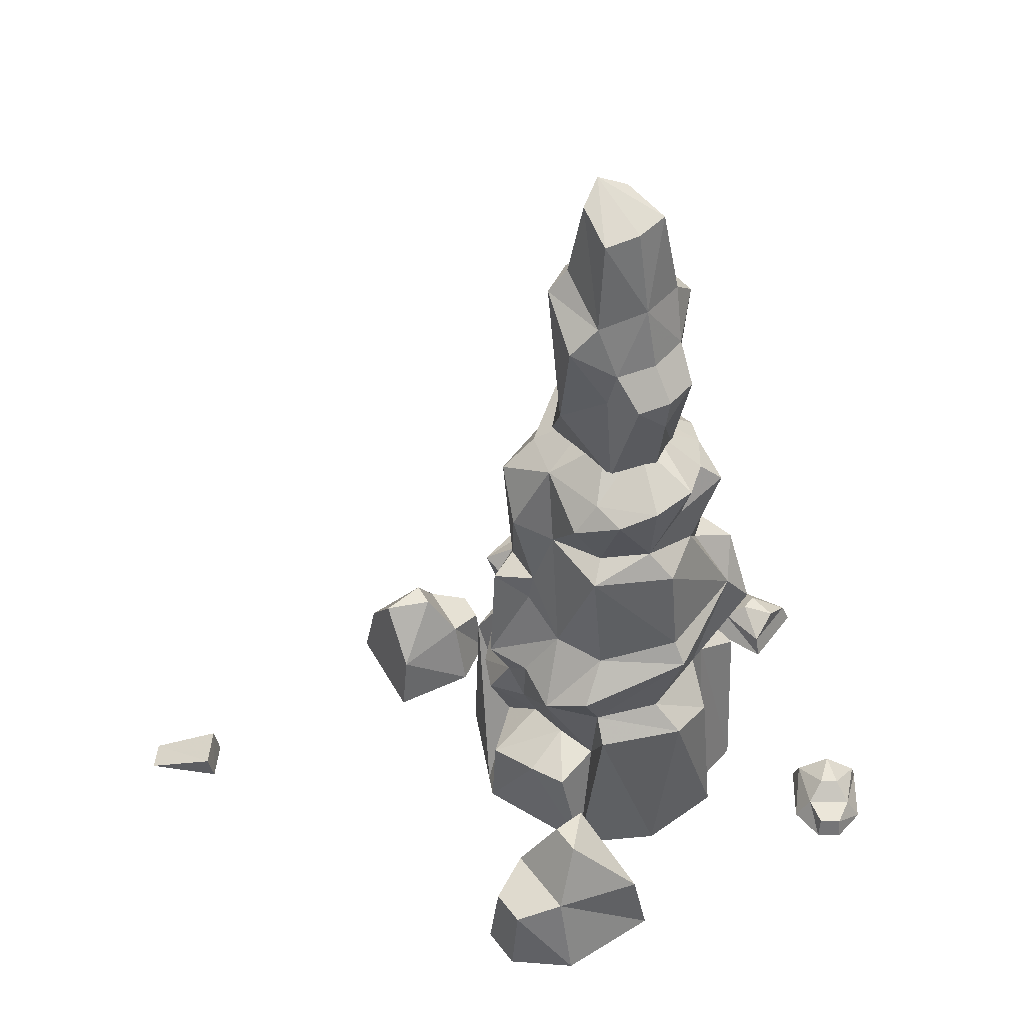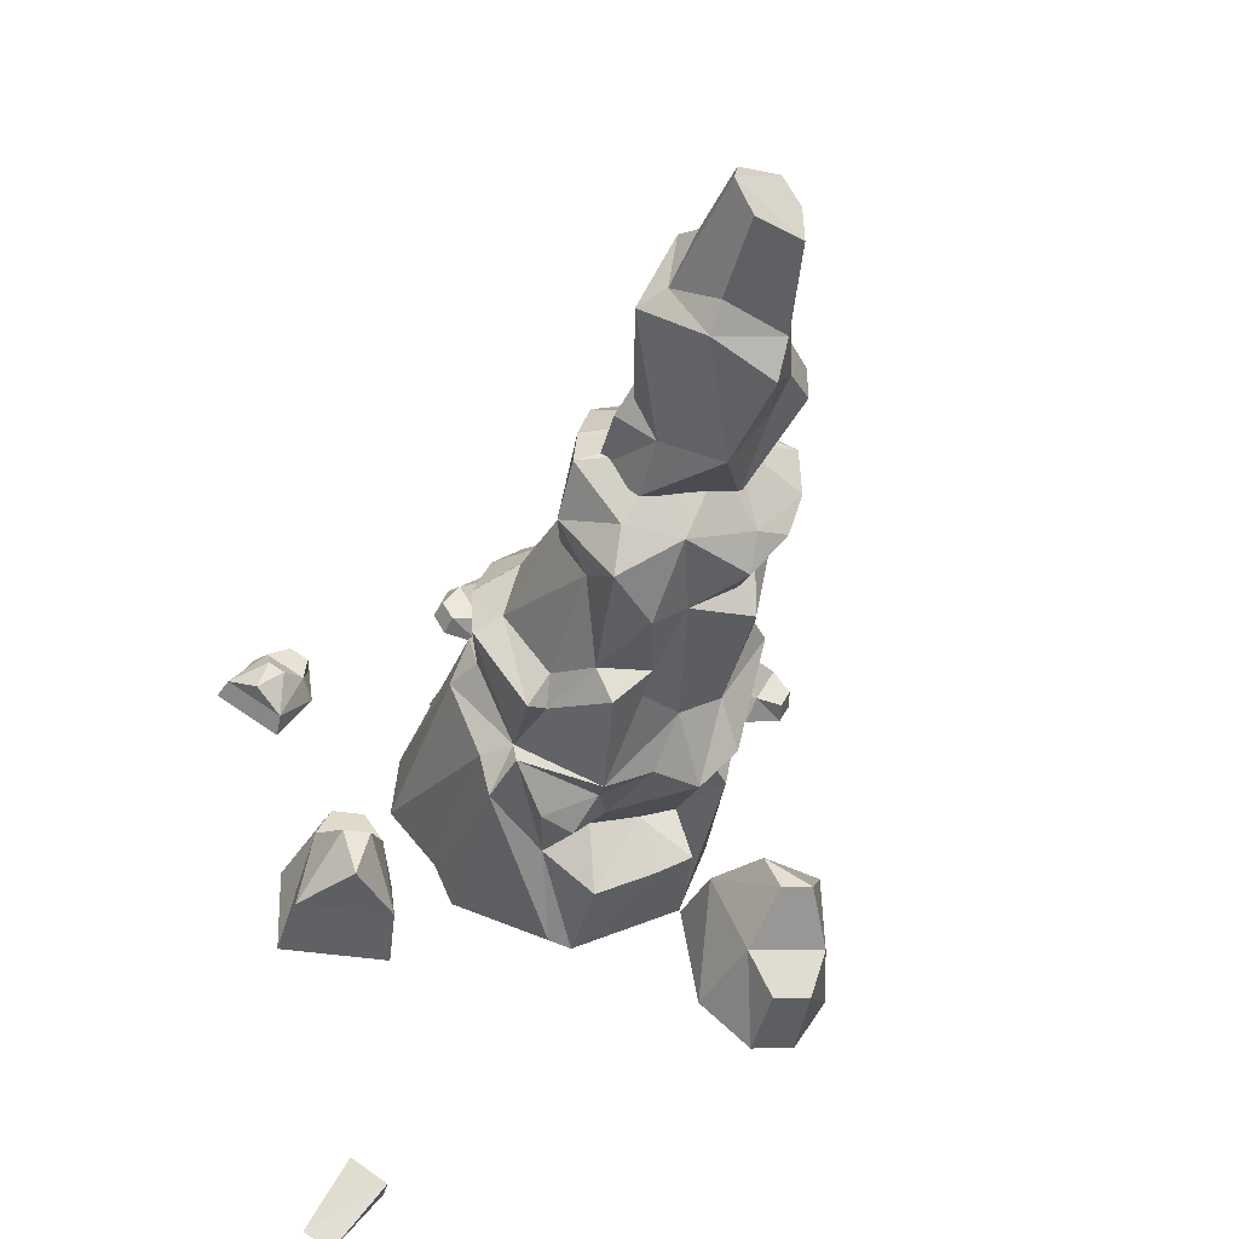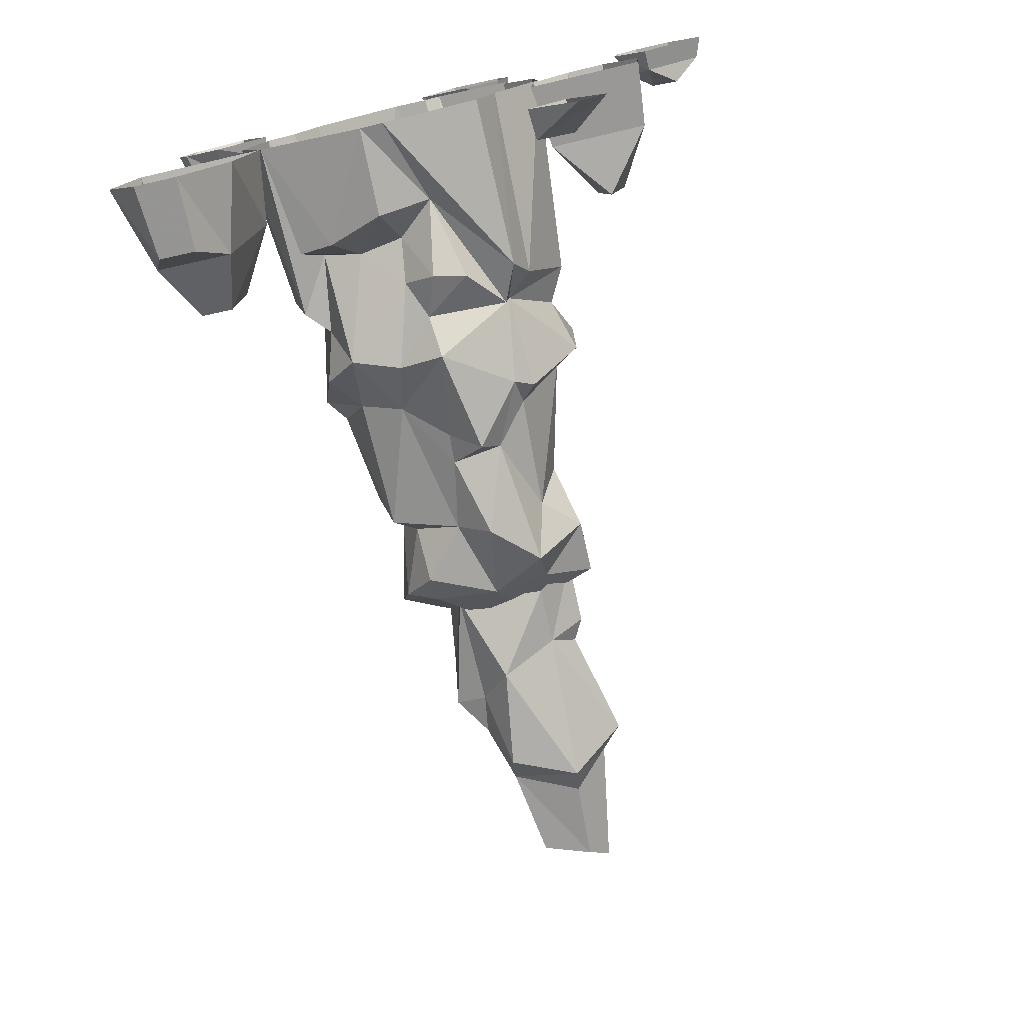
<metadata>
{"format":"obj","ext":"obj","renderer":"f3d","projection":"perspective","resolution":1024,"background":"white","views":[{"elev":47.7,"azim":64.4,"up":"+Z"},{"elev":-40.7,"azim":-13.6,"up":"+Y"},{"elev":-77.7,"azim":-166.7,"up":"+Y"}]}
</metadata>
<code>
g xila_yewai_100_shizhu_01
v -25.71 -20.11 41.67
v -33.18 -4.232 44.2
v -37.72 -6.795 0.01196
v -27.34 -19.07 0.02621
v 19.75 -16.07 93.49
v 23.67 3.243 90.64
v 18.94 -0.9079 97.1
v 15.04 -12.27 97.09
v -4.382 -32.75 36.35
v -7.439 -25.84 19.65
v 1.206 -22.33 27.06
v 2.54 -26.39 37.11
v 27.96 -16.43 40.07
v 20.22 -15.44 27.43
v 27.88 -22.03 0.04363
v 25.88 -0.3504 45.68
v 16.57 15.51 44.75
v 14.63 25.07 69.42
v 30.43 4.243 64.58
v 9.731 31.5 36.1
v -3.353 24.35 43.64
v 14.06 19.53 44.18
v -2.094 -33.71 54.63
v -5.862 -30.67 77.82
v -16.63 -24.56 65.54
v 4.759 -19.98 97.11
v -0.4782 -18.66 115.2
v -3.031 -26.86 98.71
v -30.26 25.95 0.04362
v -26.75 23.47 18.75
v -23.61 24.36 23.81
v -15.74 29.79 22.7
v -12.54 36.24 0.01267
v -15.74 29.79 22.7
v -9.35 27.83 25.43
v -9.048 33.82 0.009263
v -20.78 19.5 27.61
v -26.02 16.92 18.5
v -28.41 11.49 42.04
v -21.66 18.65 41.74
v -13.71 23.39 28.69
v -9.35 27.83 25.43
v -26.02 16.92 18.5
v -26.75 23.47 18.75
v -30.26 25.95 0.04362
v -29.5 19.74 0.03944
v -20.78 19.5 27.61
v -23.61 24.36 23.81
v -20.78 19.5 27.61
v -19.65 -19.98 46.78
v -18.96 -24.16 47.02
v -1.087 -29 45.59
v -19.65 -19.98 46.78
v -25.71 -20.11 41.67
v -22.79 -27.6 38.27
v -18.96 -24.16 47.02
v -13.71 23.39 28.69
v -20.18 29.16 52.9
v -28.87 -4.22 52.04
v -24.7 9.5 50.12
v -29.69 7.935 45.44
v -33.18 -4.232 44.2
v -1.087 -29 45.59
v -7.439 -25.84 19.65
v 4.051 -35.46 19.97
v 1.206 -22.33 27.06
v 3.531 -36.17 0.001095
v 4.051 -35.46 19.97
v -7.439 -25.84 19.65
v -1.571 -34.76 0.009223
v 4.051 -35.46 19.97
v 16.5 -30.82 24.29
v 11.54 -20.03 28.84
v 1.206 -22.33 27.06
v 24.38 -25.97 25.16
v 27.88 -22.03 0.04363
v 20.22 -15.44 27.43
v 24.38 -25.97 25.16
v 20.22 -15.44 27.43
v 8.062 -28.81 55.72
v 10.75 -21.15 66.39
v -2.094 -33.71 54.63
v 23.43 17.37 0.02699
v 18.37 28.29 0.04362
v 14.06 19.53 44.18
v 16.57 15.51 44.75
v 27.96 -16.43 40.07
v 31.74 3.614 38.98
v 23.1 -15.6 45.47
v 26.15 14.31 36.46
v 16.57 15.51 44.75
v 25.88 -0.3504 45.68
v 29.78 15.82 0.02014
v 34.34 -3.789 0.001093
v 29.78 15.82 0.02014
v 23.43 17.37 0.02699
v 16.57 15.51 44.75
v 26.15 14.31 36.46
v -3.353 24.35 43.64
v -8.208 30.94 55.74
v 0.5879 34.86 56.56
v 15.54 30.89 62
v 9.731 31.5 36.1
v -27.36 21.53 55.35
v -21.66 18.65 41.74
v -23.03 14.51 47.29
v -24.7 9.5 50.12
v -32.27 7.567 61.08
v -9.35 27.83 25.43
v -8.208 30.94 55.74
v -20.18 29.16 52.9
v -13.55 21.01 67.24
v 0.5879 34.86 56.56
v 7.643 29.1 78.02
v 15.54 30.89 62
v 15.54 30.89 62
v 14.63 25.07 69.42
v 16.57 15.51 44.75
v 7.643 29.1 78.02
v 8.074 18.34 83.32
v 0.364 21.38 84.1
v -20.94 -25.9 67
v -17.33 -20.05 71.26
v -26.63 -3.424 67.52
v -32.3 -5.908 63.83
v -12.92 -24.88 108.1
v -9.809 -23.81 79.65
v 1.569 -23.64 81.13
v -16.63 -24.56 65.54
v -9.809 -23.81 79.65
v 8.062 -28.81 55.72
v 26.01 -20.59 56.28
v 20.44 -13.97 64.64
v 18.78 -28.1 52.02
v 30.43 4.243 64.58
v 26.01 -20.59 56.28
v 23.1 -15.6 45.47
v 25.88 -0.3504 45.68
v 11.54 -20.03 28.84
v 18.78 -28.1 52.02
v 2.54 -26.39 37.11
v 1.206 -22.33 27.06
v 18.78 -28.1 52.02
v 4.759 -19.98 97.11
v 1.569 -23.64 81.13
v 26.63 3.517 69.48
v -2.555 6.575 123.9
v 4.958 6.095 123.9
v 4.912 19.02 114.4
v 17.3 7.842 106.1
v 14.22 20.52 109.4
v 12.7 15.31 114.5
v 6.319 23.41 101.1
v -2.201 21.42 99.44
v -2.157 21.01 113.1
v 4.958 6.095 123.9
v 22.24 7.453 118.1
v 21.15 -10.78 112.8
v 23.4 -2.187 115.8
v 14.35 -19.13 108.6
v 14.1 -13.3 115
v 7.818 0.9771 123.9
v 4.049 -6.209 123.7
v 4.958 6.095 123.9
v -0.4782 -18.66 115.2
v 14.35 -19.13 108.6
v -12.98 -16.64 114.3
v -5.554 -4.598 123.9
v -7.543 -1.06 123.4
v -23.43 -5.572 118
v -20.17 -3.177 92.07
v -15.88 -15.56 97.09
v -23.43 -5.572 118
v -22.24 3.739 116.2
v -23.66 -9.833 105.4
v -18.99 13.97 113.1
v -15.82 9.34 96.64
v -6.186 3.541 123.6
v -22.24 3.739 116.2
v -13.85 20.24 108.5
v -27.36 21.53 55.35
v -23.03 14.51 47.29
v -28.87 -4.22 52.04
v -32.3 -5.908 63.83
v -26.02 16.92 18.5
v -29.5 19.74 0.03944
v -36.36 8.299 0.01504
v -28.41 11.49 42.04
v -29.69 7.935 45.44
v -1.087 -29 45.59
v -11.68 -30.86 38.12
v -4.382 -32.75 36.35
v -11.68 -30.86 38.12
v -18.96 -24.16 47.02
v -7.439 -25.84 19.65
v -4.382 -32.75 36.35
v -22.79 -27.6 38.27
v -23.16 -28.8 0.04363
v -27.36 21.53 55.35
v -32.27 7.567 61.08
v -23.28 11.37 67.58
v 1.197 -24.63 74.32
v 8.062 -28.81 55.72
v -16.63 -24.56 65.54
v -20.94 -25.9 67
v -19.65 -19.98 46.78
v -20.94 -25.9 67
v -17.33 -20.05 71.26
v -20.94 -25.9 67
v 27.88 -22.03 0.04363
v 15.37 12.51 93.51
v -13.85 20.24 108.5
v 4.049 -6.209 123.7
v -12.92 -24.88 108.1
v -5.862 -30.67 77.82
v 20.22 -15.44 27.43
v 14.63 25.07 69.42
v 8.074 18.34 83.32
v -12.54 36.24 0.01267
v -12.98 -16.64 114.3
v -0.4782 -18.66 115.2
v 1.197 -24.63 74.32
v -9.809 -23.81 79.65
v -5.862 -30.67 77.82
v 1.569 -23.64 81.13
v 1.197 -24.63 74.32
v 7.643 29.1 78.02
v 0.5879 34.86 56.56
v 0.364 21.38 84.1
v -23.66 -9.833 105.4
v 30.43 4.243 64.58
v 15.37 12.51 93.51
v 14.63 25.07 69.42
v 8.074 18.34 83.32
v -18.99 13.97 113.1
v -6.186 3.541 123.6
v -2.201 21.42 99.44
v 0.364 21.38 84.1
v 9.731 31.5 36.1
v -1.168 36.76 0.001089
v 23.1 -15.6 45.47
v 20.22 -15.44 27.43
v 4.051 -35.46 19.97
v 3.531 -36.17 0.001095
v 16.5 -30.82 24.29
v 24.38 -25.97 25.16
v 18.37 28.29 0.04362
v -1.168 36.76 0.001089
v 9.731 31.5 36.1
v -9.35 27.83 25.43
v -8.208 30.94 55.74
v -3.353 24.35 43.64
v -9.35 27.83 25.43
v -20.18 29.16 52.9
v -8.208 30.94 55.74
v -3.353 24.35 43.64
v 8.062 -28.81 55.72
v -13.94 5.434 132.2
v -15.02 7.262 118.8
v -18.47 -4.094 115.5
v -18.23 -4.041 130.3
v 12.86 11.02 144
v 16.29 3.611 143.8
v 15.05 3.337 135.4
v -0.1837 8.702 184.9
v -9.666 4.312 188.6
v -11.29 -2.504 191.9
v -5.351 16.74 136.4
v -2.078 17.9 158.3
v 4.525 11.95 143.1
v 1.334 12.23 164.1
v -2.078 17.9 158.3
v -14.56 10.29 165.2
v -11.96 6.654 170.6
v -14.56 10.29 165.2
v 12.86 11.02 144
v 6.385 11.18 151.8
v 10.62 2.354 151.5
v 16.29 3.611 143.8
v 6.385 11.18 151.8
v -15.56 -3.449 135.2
v -14.56 10.29 165.2
v -21.21 -4.703 159
v -16.28 -3.609 164.2
v -11.96 6.654 170.6
v 1.334 12.23 164.1
v -2.078 17.9 158.3
v 5.569 10.89 118.3
v -3.342 9.321 118.5
v 12.44 2.757 117.7
v 3.279 0.7269 185
v -9.666 4.312 188.6
v -0.1837 8.702 184.9
v -0.1837 8.702 184.9
v 3.279 0.7269 185
v 7.074 1.568 165.4
v -11.29 -2.504 191.9
v -9.666 4.312 188.6
v -21.21 -4.703 159
v -10.33 -10.82 132.2
v -18.23 -4.041 130.3
v -18.47 -4.094 115.5
v -10.54 -12.93 118.8
v 16.31 -4.549 144
v 15.05 3.337 135.4
v 16.29 3.611 143.8
v 3.511 -7.964 184.9
v -11.29 -2.504 191.9
v -6.938 -7.993 188.6
v 2.226 -17.44 136.4
v 9.152 -8.92 143.1
v 5.683 -17.11 158.3
v 6.379 -10.52 164.1
v -8.025 -11.08 170.6
v -8.848 -15.48 165.2
v 5.683 -17.11 158.3
v -8.848 -15.48 165.2
v 16.31 -4.549 144
v 16.29 3.611 143.8
v 10.62 2.354 151.5
v 10.51 -7.438 151.8
v 10.51 -7.438 151.8
v -10.33 -10.82 132.2
v -15.56 -3.449 135.2
v -18.23 -4.041 130.3
v -8.848 -15.48 165.2
v -8.025 -11.08 170.6
v -16.28 -3.609 164.2
v -21.21 -4.703 159
v 6.379 -10.52 164.1
v 5.683 -17.11 158.3
v 0.9104 -9.86 118.5
v 9.65 -7.519 118.3
v 12.44 2.757 117.7
v 3.279 0.7269 185
v -6.938 -7.993 188.6
v 3.511 -7.964 184.9
v 3.511 -7.964 184.9
v 3.279 0.7269 185
v -11.29 -2.504 191.9
v -6.938 -7.993 188.6
v -21.21 -4.703 159
v -15.56 -3.449 135.2
v 52.12 -52.09 16.81
v 54.96 -41.44 19.89
v 37.59 -44.26 19.89
v 43.66 -53.46 16.81
v 43.35 -55.64 0.03637
v 53.11 -54.05 0.03637
v 52.12 -52.09 16.81
v 43.66 -53.46 16.81
v 60.79 -41.04 0.03637
v 54.96 -41.44 19.89
v 52.12 -52.09 16.81
v 53.11 -54.05 0.03637
v 57 -17.71 0.03637
v 28.15 -22.4 0.03638
v 30.5 -24.68 16.81
v 55.48 -20.62 16.81
v 31.94 -45.73 0.03637
v 37.59 -44.26 19.89
v 30.5 -24.68 16.81
v 28.15 -22.4 0.03638
v 57 -17.71 0.03637
v 55.48 -20.62 16.81
v 43.35 -55.64 0.03637
v 43.66 -53.46 16.81
v 37.59 -44.26 19.89
v 54.96 -41.44 19.89
v 48.64 -34.97 32.81
v 41.54 -36.13 32.81
v -49.99 -112.5 1.085
v -44.18 -116 1.056
v -34.72 -103.3 7.296
v -42.51 -98.62 7.808
v -34.72 -103.3 7.296
v -44.18 -116 1.056
v -34.42 -102.1 1.054
v -34.42 -102.1 1.054
v -42.2 -97.41 1.092
v -42.51 -98.62 7.808
v -34.72 -103.3 7.296
v -26.82 48.53 4.615
v -20.58 49.11 5.462
v -25.5 57.82 5.462
v -29.22 52.77 4.615
v -30.44 52.52 -0.02651
v -27.67 47.62 -0.02651
v -26.82 48.53 4.615
v -29.22 52.77 4.615
v -19.22 46.08 -0.02651
v -20.58 49.11 5.462
v -26.82 48.53 4.615
v -27.67 47.62 -0.02651
v -7.518 52.69 -0.02651
v -15.69 67.16 -0.02651
v -16.45 65.45 4.615
v -9.369 52.92 4.615
v -27.39 60.55 -0.02651
v -25.5 57.82 5.462
v -16.45 65.45 4.615
v -15.69 67.16 -0.02651
v -7.518 52.69 -0.02651
v -9.369 52.92 4.615
v -30.44 52.52 -0.02651
v -29.22 52.77 4.615
v -18.37 53.75 9.025
v -20.38 57.32 9.025
v 48.64 -34.97 32.81
v 38.53 -27.76 30.95
v 41.54 -36.13 32.81
v 38.53 -27.76 30.95
v 41.54 -36.13 32.81
v 38.53 -27.76 30.95
v 48.64 -34.97 32.81
v 55.48 -20.62 16.81
v -18.37 53.75 9.025
v -12.91 59.19 9.025
v -20.38 57.32 9.025
v -12.91 59.19 9.025
v 54.53 41.84 4.615
v 50.56 46.69 5.462
v 46.09 37.74 5.462
v 52.36 37.48 4.615
v 53.25 36.61 -0.02651
v 55.77 41.64 -0.02651
v 54.53 41.84 4.615
v 52.36 37.48 4.615
v 52.31 49.51 -0.02651
v 50.56 46.69 5.462
v 54.53 41.84 4.615
v 55.77 41.64 -0.02651
v 40.29 55.51 -0.02651
v 32.87 40.64 -0.02651
v 34.7 40.97 4.615
v 41.13 53.85 4.615
v 44.89 34.64 -0.02651
v 46.09 37.74 5.462
v 34.7 40.97 4.615
v 32.87 40.64 -0.02651
v 40.29 55.51 -0.02651
v 41.13 53.85 4.615
v 53.25 36.61 -0.02651
v 52.36 37.48 4.615
v 45.48 45.92 9.025
v 43.65 42.26 9.025
v 45.48 45.92 9.025
v 37.92 47.41 9.025
v 43.65 42.26 9.025
v 37.92 47.41 9.025
v -63.5 32.01 4.615
v -68.7 28.5 5.462
v -60.19 23.23 5.462
v -59.36 29.44 4.615
v -58.41 30.25 -0.0265
v -63.2 33.22 -0.0265
v -63.5 32.01 4.615
v -59.36 29.44 4.615
v -71.35 30.5 -0.0265
v -68.7 28.5 5.462
v -63.5 32.01 4.615
v -63.2 33.22 -0.0265
v -78.42 19.07 -0.0265
v -64.29 10.32 -0.0265
v -64.45 12.18 4.615
v -76.69 19.76 4.615
v -57.22 21.75 -0.0265
v -60.19 23.23 5.462
v -64.45 12.18 4.615
v -64.29 10.32 -0.0265
v -78.42 19.07 -0.0265
v -76.69 19.76 4.615
v -58.41 30.25 -0.0265
v -59.36 29.44 4.615
v -68.4 23.36 9.025
v -64.92 21.21 9.025
v -68.4 23.36 9.025
v -70.57 15.97 9.025
v -64.92 21.21 9.025
v -70.57 15.97 9.025
v -52.34 -18.47 13.41
v -55.76 -26.89 15.94
v -41.26 -26.38 15.94
v -45.27 -18.22 13.41
v -44.79 -16.48 -0.4734
v -52.94 -16.77 -0.4734
v -52.34 -18.47 13.41
v -45.27 -18.22 13.41
v -60.57 -26.62 -0.4734
v -55.76 -26.89 15.94
v -52.34 -18.47 13.41
v -52.94 -16.77 -0.4734
v -59.87 -46.09 -0.4734
v -35.79 -45.24 -0.4734
v -37.48 -43.13 13.41
v -58.34 -43.87 13.41
v -36.48 -25.76 -0.4734
v -41.26 -26.38 15.94
v -37.48 -43.13 13.41
v -35.79 -45.24 -0.4734
v -59.87 -46.09 -0.4734
v -58.34 -43.87 13.41
v -44.79 -16.48 -0.4734
v -45.27 -18.22 13.41
v -41.26 -26.38 15.94
v -55.76 -26.89 15.94
v -51.26 -32.84 26.6
v -45.33 -32.63 26.6
v -51.26 -32.84 26.6
v -47.91 -43.5 26.6
v -45.33 -32.63 26.6
v -47.91 -43.5 26.6
v -45.33 -32.63 26.6
v -47.91 -43.5 26.6
v -51.26 -32.84 26.6
v -47.91 -43.5 26.6
v -49.99 -112.5 1.085
v -42.51 -98.62 7.808
v -42.2 -97.41 1.092
f 1 2 3
f 3 4 1
f 5 6 7
f 7 8 5
f 9 10 11
f 11 12 9
f 13 14 15
f 16 17 18
f 18 19 16
f 20 21 22
f 23 24 25
f 26 27 28
f 29 30 31
f 31 32 29
f 33 34 35
f 35 36 33
f 37 38 39
f 39 40 37
f 41 42 32
f 43 44 45
f 45 46 43
f 47 48 44
f 44 43 47
f 41 32 31
f 31 49 41
f 23 25 50
f 23 50 51
f 23 51 52
f 53 54 55
f 55 56 53
f 57 37 40
f 40 58 57
f 59 60 61
f 61 62 59
f 63 9 12
f 64 65 66
f 67 68 69
f 69 70 67
f 71 72 73
f 73 74 71
f 75 76 77
f 78 79 73
f 73 72 78
f 80 81 82
f 83 84 85
f 85 86 83
f 87 88 89
f 90 91 92
f 92 88 90
f 93 90 88
f 88 94 93
f 95 96 97
f 97 98 95
f 99 100 101
f 85 102 86
f 85 84 103
f 104 105 106
f 107 108 104
f 104 106 107
f 58 109 57
f 110 111 112
f 113 114 115
f 116 117 118
f 119 120 117
f 120 119 121
f 122 123 124
f 124 125 122
f 28 126 127
f 127 128 28
f 123 129 130
f 52 131 23
f 132 133 134
f 135 136 137
f 137 138 135
f 139 140 141
f 141 142 139
f 136 143 137
f 117 116 119
f 144 145 81
f 5 144 81
f 5 81 133
f 146 6 5
f 5 133 146
f 147 148 149
f 150 151 152
f 149 152 151
f 151 153 149
f 149 154 155
f 156 152 149
f 156 157 152
f 158 7 159
f 160 158 161
f 161 159 162
f 162 163 161
f 162 159 157
f 157 164 162
f 161 165 166
f 165 161 163
f 167 126 27
f 168 169 170
f 170 167 168
f 171 124 172
f 173 174 175
f 176 177 174
f 169 178 179
f 179 170 169
f 155 154 180
f 155 147 149
f 40 181 58
f 39 61 60
f 60 182 39
f 108 107 183
f 183 184 108
f 185 186 187
f 188 185 187
f 188 187 189
f 190 56 191
f 190 191 192
f 193 194 195
f 196 193 195
f 69 51 197
f 197 70 69
f 197 198 70
f 111 199 112
f 112 199 200
f 200 201 112
f 124 201 200
f 200 125 124
f 23 202 24
f 140 203 141
f 204 205 53
f 206 207 184
f 184 183 206
f 208 209 25
f 102 85 99
f 99 101 102
f 87 210 94
f 94 88 87
f 158 160 8
f 8 7 158
f 157 150 152
f 150 7 211
f 171 172 175
f 176 212 177
f 151 150 211
f 153 154 149
f 7 150 157
f 157 159 7
f 168 167 27
f 27 213 168
f 27 126 28
f 172 130 214
f 215 130 129
f 201 124 171
f 143 216 137
f 6 217 211
f 211 218 153
f 153 151 211
f 7 6 211
f 6 146 217
f 39 182 40
f 32 219 29
f 173 175 220
f 221 144 160
f 81 222 82
f 5 8 144
f 223 224 225
f 128 26 28
f 145 226 81
f 227 228 110
f 110 229 227
f 167 230 126
f 175 172 214
f 172 123 130
f 133 132 231
f 231 146 133
f 146 231 217
f 232 233 234
f 124 123 172
f 180 235 147
f 235 179 236
f 236 147 235
f 180 147 155
f 177 212 237
f 174 177 171
f 174 171 175
f 153 218 238
f 238 154 153
f 229 177 237
f 201 171 177
f 112 201 177
f 229 112 177
f 110 112 229
f 81 80 134
f 134 133 81
f 35 239 240
f 240 36 35
f 13 241 14
f 88 92 89
f 140 139 242
f 243 244 245
f 53 59 62
f 62 54 53
f 2 189 187
f 187 3 2
f 4 198 197
f 197 1 4
f 144 8 160
f 158 159 161
f 15 246 245
f 245 244 15
f 24 202 128
f 247 248 249
f 250 251 252
f 253 254 255
f 35 256 239
f 63 12 257
f 258 259 260
f 260 261 258
f 262 263 264
f 265 266 267
f 259 258 268
f 268 269 270
f 271 272 273
f 273 274 271
f 268 275 269
f 276 277 278
f 278 279 276
f 270 280 262
f 258 261 281
f 275 268 258
f 282 283 284
f 284 285 282
f 286 277 287
f 269 280 270
f 268 288 289
f 270 262 288
f 288 262 264
f 264 290 288
f 270 288 268
f 291 265 267
f 292 293 271
f 271 274 292
f 294 295 296
f 296 286 294
f 297 298 285
f 285 284 297
f 299 275 258
f 258 281 299
f 268 289 259
f 277 286 296
f 296 278 277
f 300 301 302
f 302 303 300
f 304 305 306
f 307 308 309
f 303 310 300
f 310 311 312
f 313 314 315
f 315 316 313
f 310 312 317
f 318 319 320
f 320 321 318
f 311 304 322
f 323 324 325
f 317 300 310
f 326 327 328
f 328 329 326
f 330 331 321
f 312 311 322
f 310 332 333
f 311 333 304
f 333 334 305
f 305 304 333
f 311 310 333
f 335 308 307
f 336 314 313
f 313 337 336
f 338 330 296
f 296 339 338
f 340 328 327
f 327 341 340
f 342 343 300
f 300 317 342
f 310 303 332
f 321 320 296
f 296 330 321
f 344 345 346
f 346 347 344
f 348 349 350
f 350 351 348
f 352 353 354
f 354 355 352
f 356 357 358
f 358 359 356
f 360 361 362
f 362 363 360
f 364 365 353
f 353 352 364
f 366 367 361
f 361 360 366
f 368 369 370
f 370 371 368
f 372 373 374
f 374 375 372
f 376 377 378
f 379 380 381
f 381 382 379
f 383 384 385
f 385 386 383
f 387 388 389
f 389 390 387
f 391 392 393
f 393 394 391
f 395 396 397
f 397 398 395
f 399 400 401
f 401 402 399
f 403 404 392
f 392 391 403
f 405 406 400
f 400 399 405
f 385 384 407
f 407 408 385
f 409 410 411
f 359 358 412
f 362 413 414
f 353 365 415
f 416 410 409
f 362 361 413
f 417 418 419
f 398 397 420
f 401 419 418
f 392 404 417
f 404 418 417
f 401 400 419
f 421 422 423
f 423 424 421
f 425 426 427
f 427 428 425
f 429 430 431
f 431 432 429
f 433 434 435
f 435 436 433
f 437 438 439
f 439 440 437
f 441 442 430
f 430 429 441
f 443 444 438
f 438 437 443
f 423 422 445
f 445 446 423
f 447 448 449
f 436 435 450
f 439 449 448
f 430 442 447
f 442 448 447
f 439 438 449
f 451 452 453
f 453 454 451
f 455 456 457
f 457 458 455
f 459 460 461
f 461 462 459
f 463 464 465
f 465 466 463
f 467 468 469
f 469 470 467
f 471 472 460
f 460 459 471
f 473 474 468
f 468 467 473
f 453 452 475
f 475 476 453
f 477 478 479
f 466 465 480
f 469 479 478
f 460 472 477
f 472 478 477
f 469 468 479
f 481 482 483
f 483 484 481
f 485 486 487
f 487 488 485
f 489 490 491
f 491 492 489
f 493 494 495
f 495 496 493
f 497 498 499
f 499 500 497
f 501 502 490
f 490 489 501
f 503 504 498
f 498 497 503
f 505 506 507
f 507 508 505
f 509 510 511
f 496 495 512
f 499 513 514
f 490 502 515
f 502 516 515
f 499 498 513
f 517 518 519

</code>
